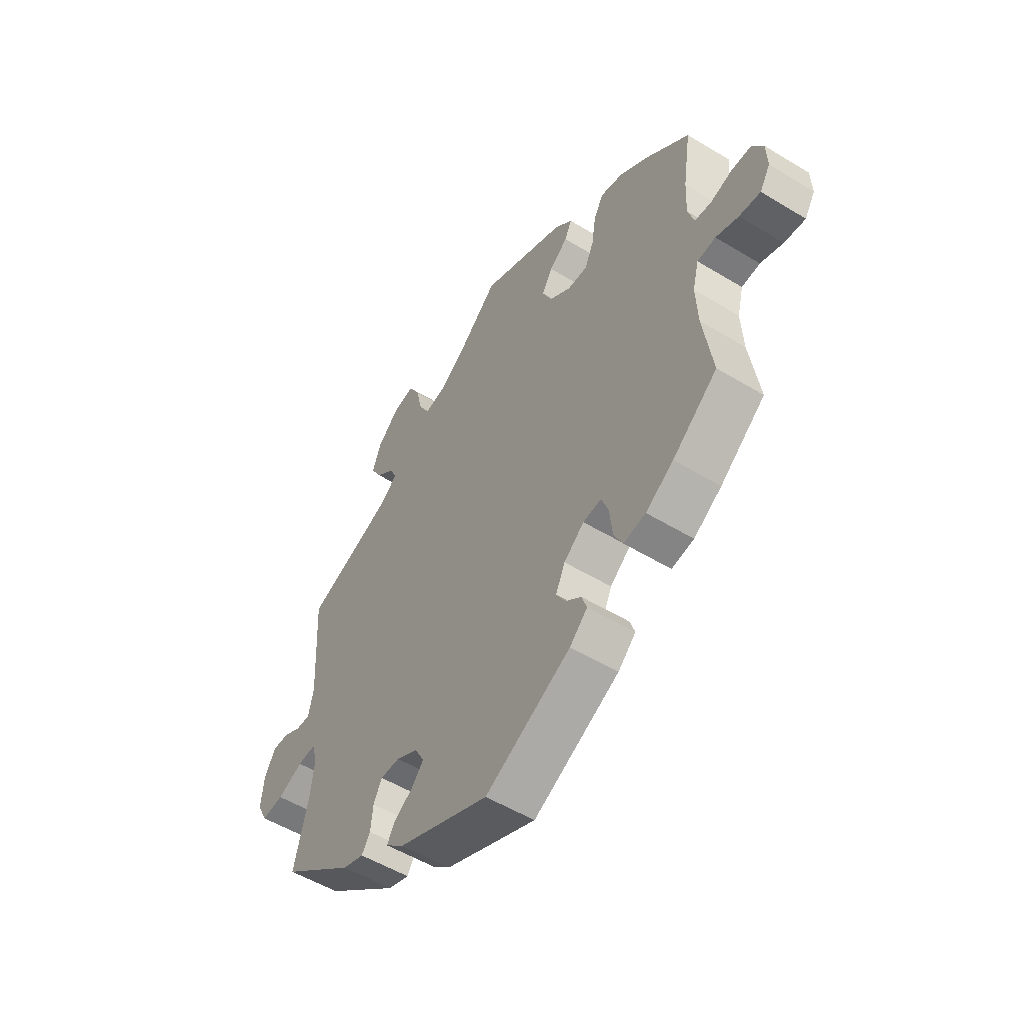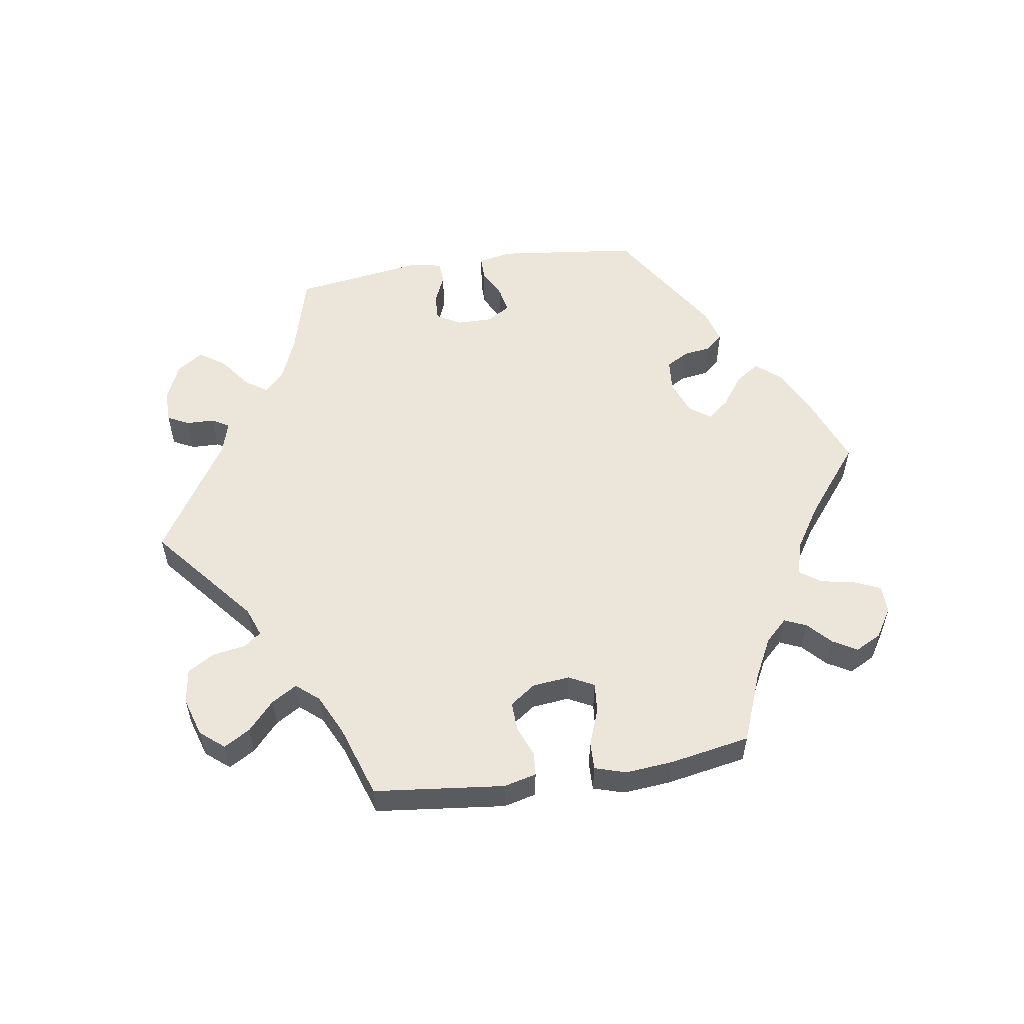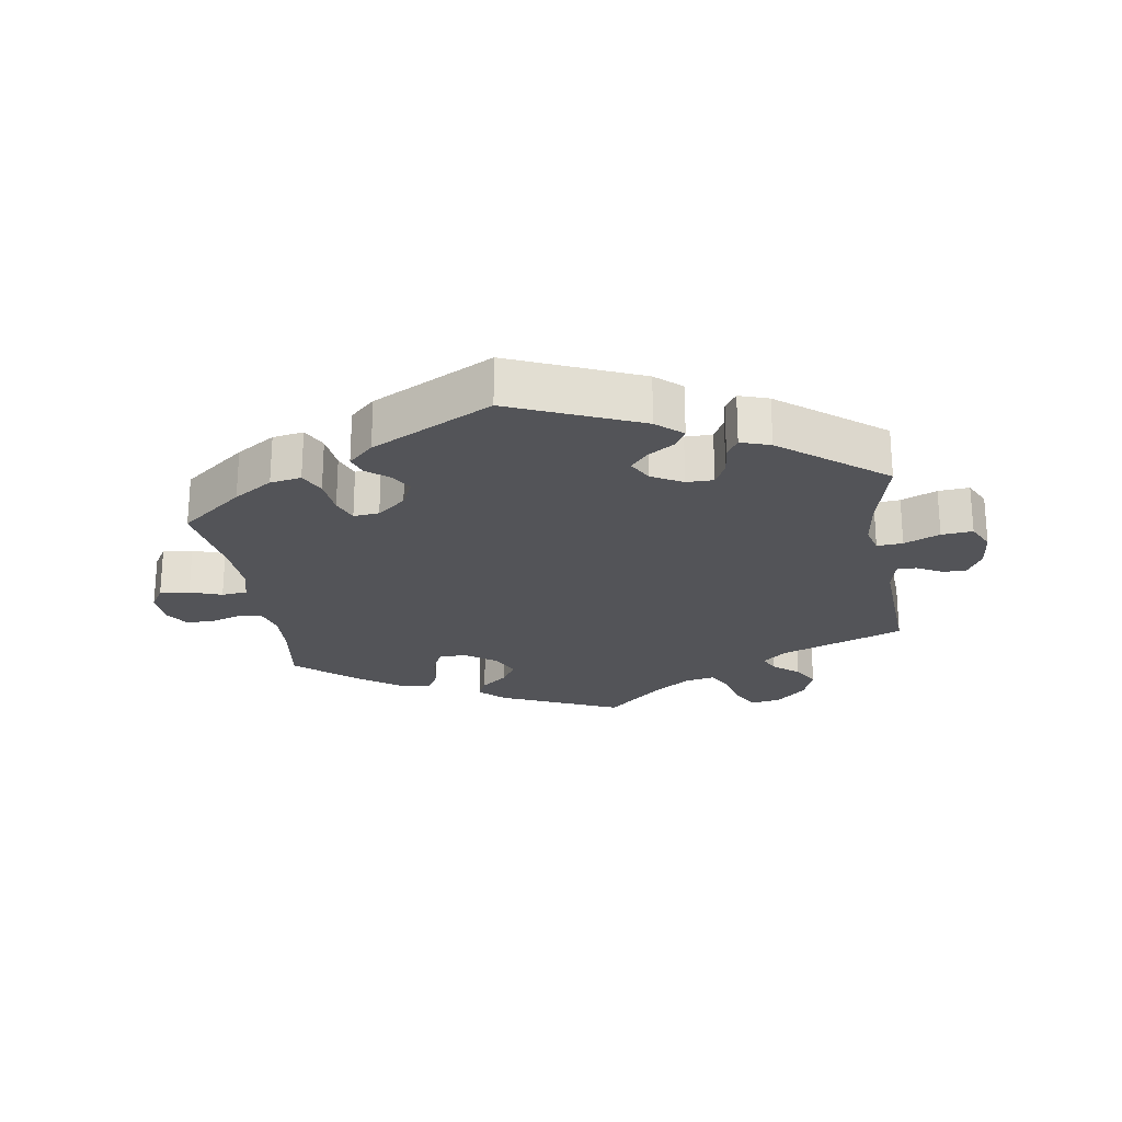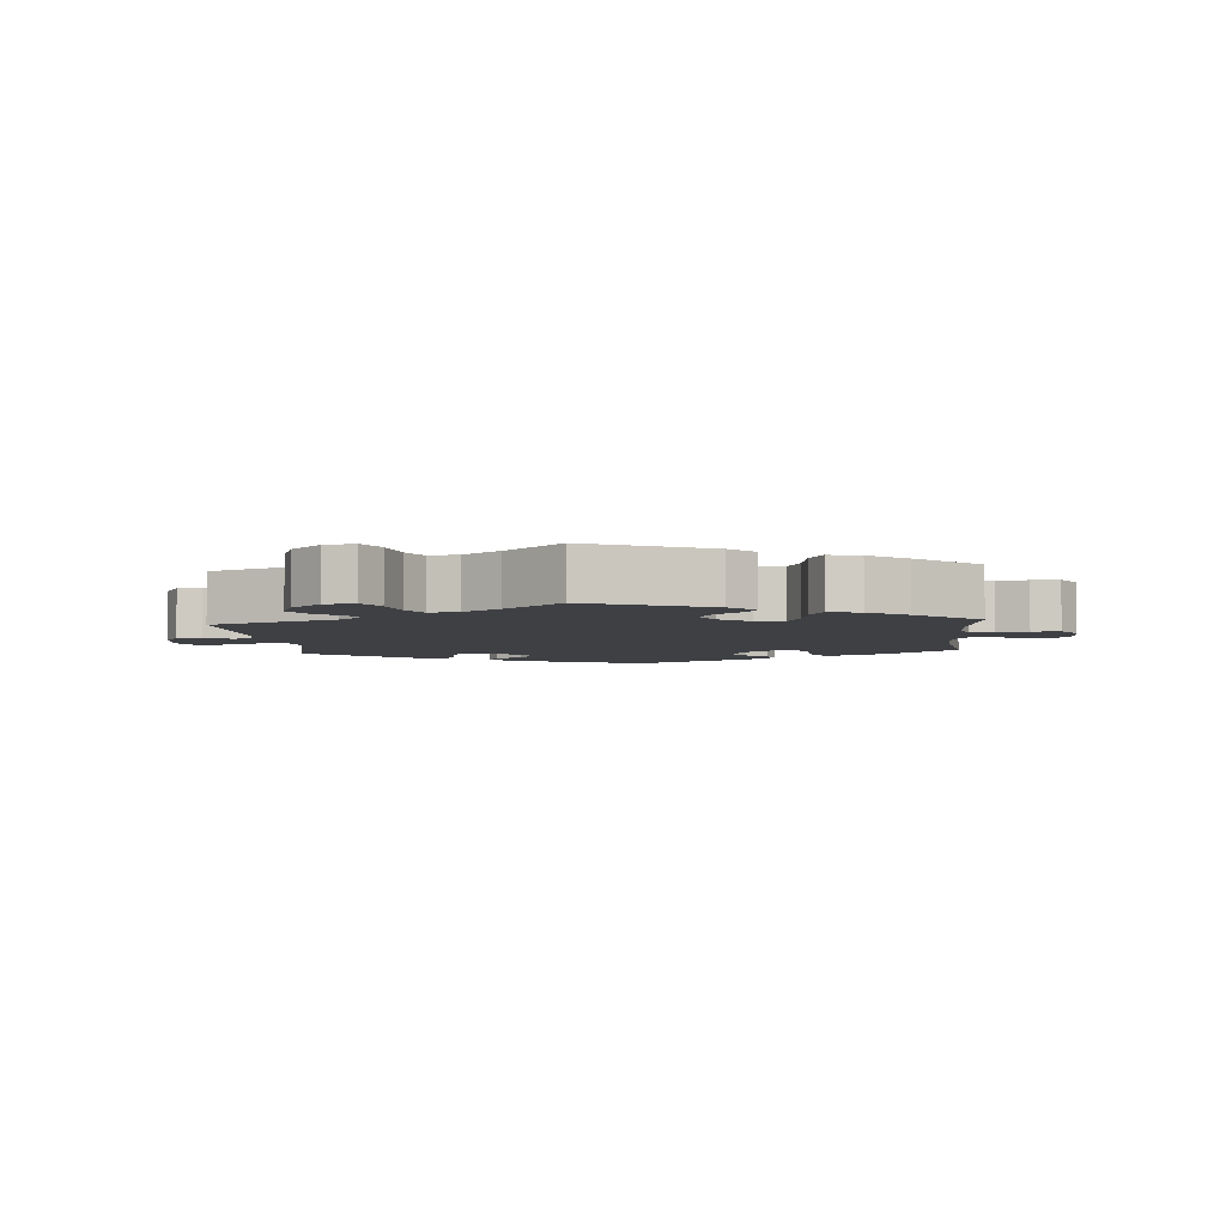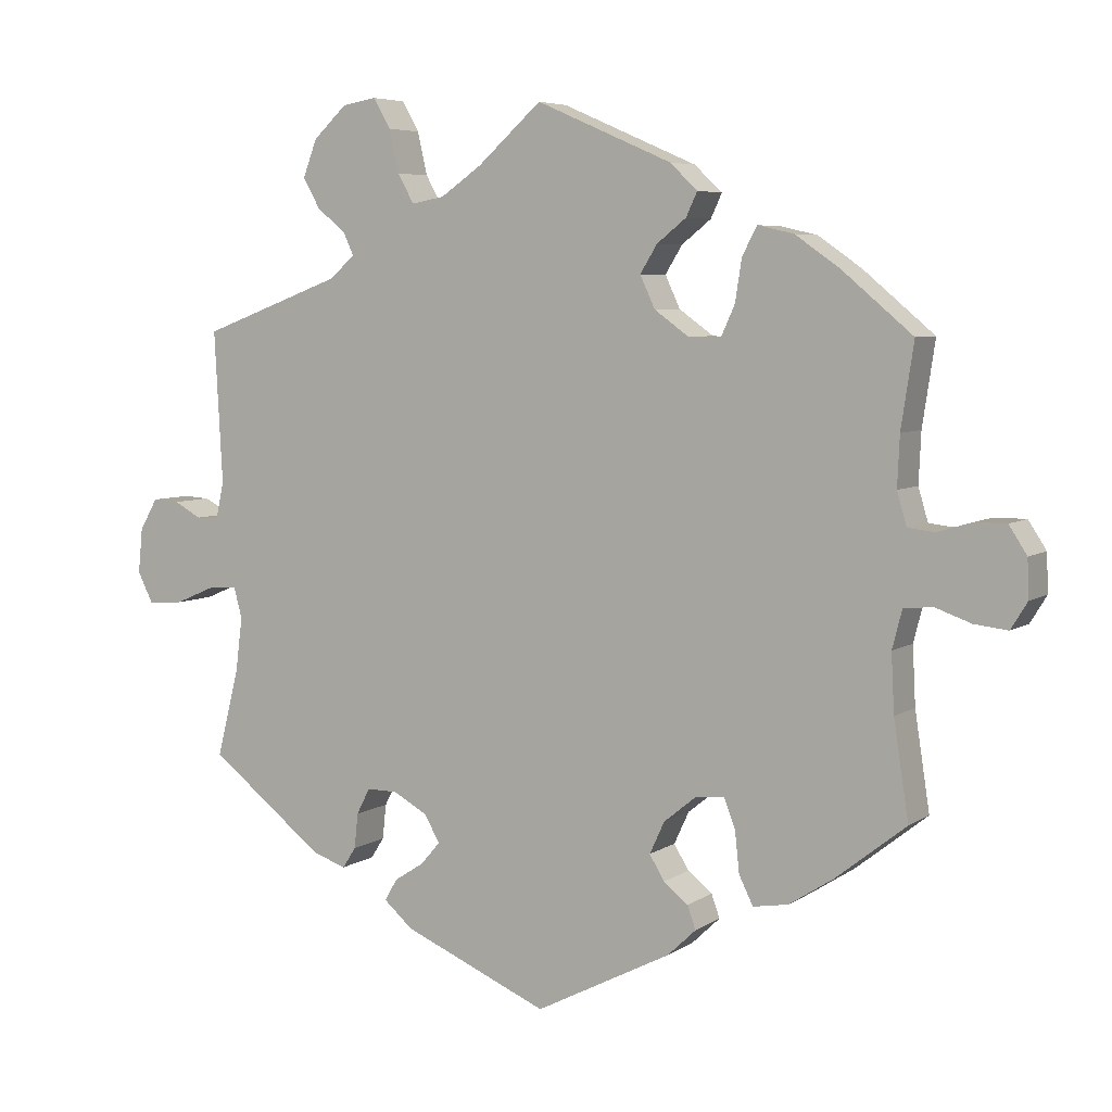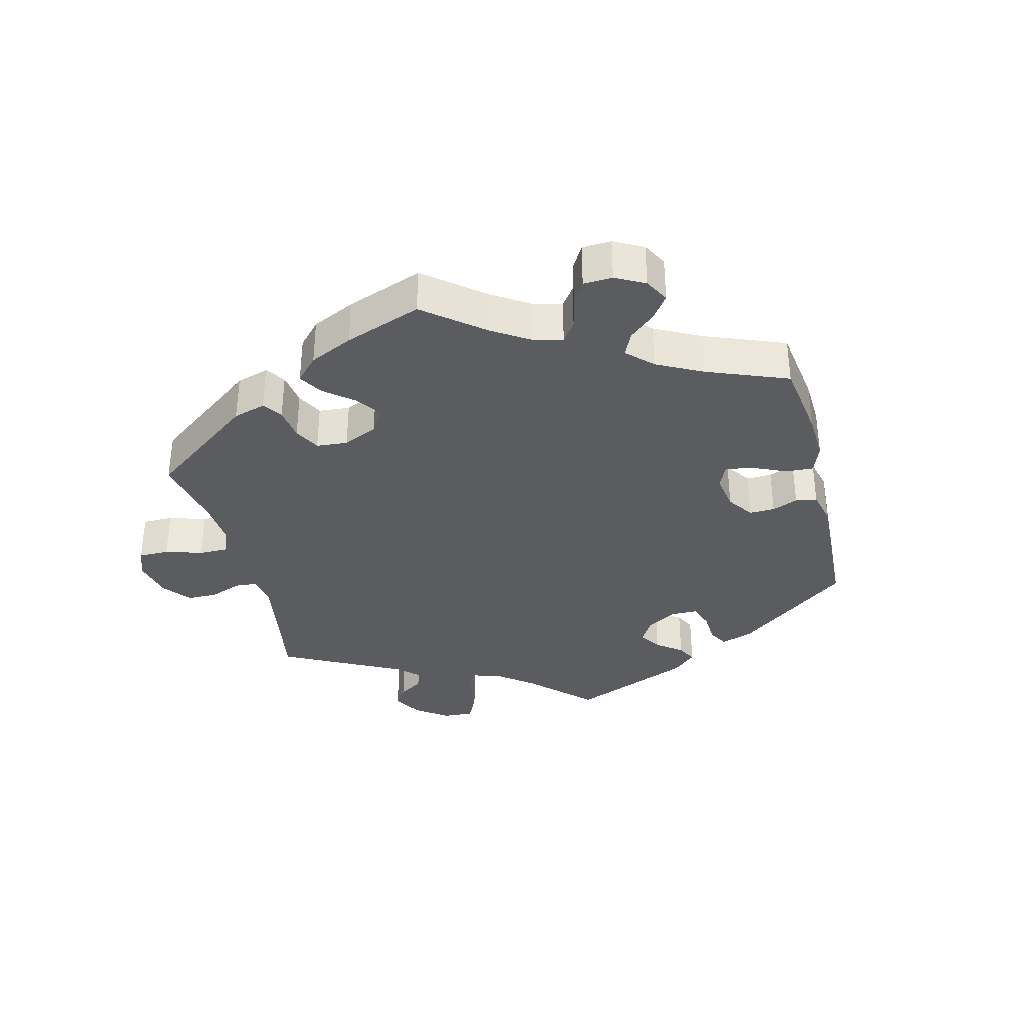
<metadata>
{"format":"obj","ext":"obj","renderer":"f3d","projection":"perspective","resolution":1024,"background":"white","views":[{"elev":-53.0,"azim":56.9,"up":"+Z"},{"elev":56.2,"azim":21.0,"up":"+Y"},{"elev":-23.6,"azim":-171.1,"up":"+Y"},{"elev":-4.7,"azim":4.9,"up":"+Y"},{"elev":5.8,"azim":28.7,"up":"+Z"},{"elev":-35.3,"azim":74.1,"up":"+Y"}]}
</metadata>
<code>
v -0.471 0.07 -0.169
v -0.462 0.07 -0.098
v -0.473 0.07 -0.056
v -0.512 0.07 -0.059
v -0.566 0.07 -0.082
v -0.613 0.07 -0.086
v -0.634 0.07 -0.044
v -0.628 0.07 0.016
v -0.604 0.07 0.058
v -0.568 0.07 0.056
v -0.531 0.07 0.036
v -0.501 0.07 0.036
v -0.49 0.07 0.085
v -0.501 0.07 0.289
v -0.313 0.07 0.359
v -0.277 0.07 0.389
v -0.291 0.07 0.419
v -0.33 0.07 0.451
v -0.353 0.07 0.491
v -0.334 0.07 0.541
v -0.289 0.07 0.583
v -0.243 0.07 0.591
v -0.22 0.07 0.551
v -0.207 0.07 0.494
v -0.185 0.07 0.455
v -0.141 0.07 0.463
v -0.086 0.07 0.501
v 0 0.07 0.578
v 0.182 0.07 0.499
v 0.219 0.07 0.464
v 0.204 0.07 0.432
v 0.165 0.07 0.401
v 0.142 0.07 0.364
v 0.162 0.07 0.321
v 0.208 0.07 0.288
v 0.251 0.07 0.286
v 0.27 0.07 0.328
v 0.279 0.07 0.385
v 0.299 0.07 0.422
v 0.347 0.07 0.411
v 0.406 0.07 0.37
v 0.501 0.07 0.29
v 0.484 0.07 0.178
v 0.481 0.07 0.111
v 0.494 0.07 0.067
v 0.53 0.07 0.063
v 0.576 0.07 0.077
v 0.618 0.07 0.077
v 0.642 0.07 0.04
v 0.644 0.07 -0.011
v 0.622 0.07 -0.047
v 0.577 0.07 -0.042
v 0.529 0.07 -0.025
v 0.49 0.07 -0.029
v 0.477 0.07 -0.08
v 0.481 0.07 -0.158
v 0.501 0.07 -0.288
v 0.406 0.07 -0.363
v 0.347 0.07 -0.401
v 0.3 0.07 -0.409
v 0.281 0.07 -0.371
v 0.275 0.07 -0.315
v 0.26 0.07 -0.276
v 0.221 0.07 -0.28
v 0.178 0.07 -0.315
v 0.158 0.07 -0.358
v 0.178 0.07 -0.391
v 0.211 0.07 -0.417
v 0.222 0.07 -0.448
v 0.184 0.07 -0.484
v 0.001 0.07 -0.578
v -0.195 0.07 -0.495
v -0.234 0.07 -0.461
v -0.217 0.07 -0.432
v -0.177 0.07 -0.406
v -0.151 0.07 -0.376
v -0.171 0.07 -0.34
v -0.218 0.07 -0.314
v -0.259 0.07 -0.314
v -0.277 0.07 -0.349
v -0.282 0.07 -0.396
v -0.3 0.07 -0.424
v -0.345 0.07 -0.409
v -0.501 0.07 -0.288
v -0.471 0 -0.169
v -0.462 0 -0.098
v -0.473 0 -0.056
v -0.512 0 -0.059
v -0.566 0 -0.082
v -0.613 0 -0.086
v -0.634 0 -0.044
v -0.628 0 0.016
v -0.604 0 0.058
v -0.568 0 0.056
v -0.531 0 0.036
v -0.501 0 0.036
v -0.49 0 0.085
v -0.501 0 0.289
v -0.313 0 0.359
v -0.277 0 0.389
v -0.291 0 0.419
v -0.33 0 0.451
v -0.353 0 0.491
v -0.334 0 0.541
v -0.289 0 0.583
v -0.243 0 0.591
v -0.22 0 0.551
v -0.207 0 0.494
v -0.185 0 0.455
v -0.141 0 0.463
v -0.086 0 0.501
v 0 0 0.578
v 0.182 0 0.499
v 0.219 0 0.464
v 0.204 0 0.432
v 0.165 0 0.401
v 0.142 0 0.364
v 0.162 0 0.321
v 0.208 0 0.288
v 0.251 0 0.286
v 0.27 0 0.328
v 0.279 0 0.385
v 0.299 0 0.422
v 0.347 0 0.411
v 0.406 0 0.37
v 0.501 0 0.29
v 0.484 0 0.178
v 0.481 0 0.111
v 0.494 0 0.067
v 0.53 0 0.063
v 0.576 0 0.077
v 0.618 0 0.077
v 0.642 0 0.04
v 0.644 0 -0.011
v 0.622 0 -0.047
v 0.577 0 -0.042
v 0.529 0 -0.025
v 0.49 0 -0.029
v 0.477 0 -0.08
v 0.481 0 -0.158
v 0.501 0 -0.288
v 0.406 0 -0.363
v 0.347 0 -0.401
v 0.3 0 -0.409
v 0.281 0 -0.371
v 0.275 0 -0.315
v 0.26 0 -0.276
v 0.221 0 -0.28
v 0.178 0 -0.315
v 0.158 0 -0.358
v 0.178 0 -0.391
v 0.211 0 -0.417
v 0.222 0 -0.448
v 0.184 0 -0.484
v 0.001 0 -0.578
v -0.195 0 -0.495
v -0.234 0 -0.461
v -0.217 0 -0.432
v -0.177 0 -0.406
v -0.151 0 -0.376
v -0.171 0 -0.34
v -0.218 0 -0.314
v -0.259 0 -0.314
v -0.277 0 -0.349
v -0.282 0 -0.396
v -0.3 0 -0.424
v -0.345 0 -0.409
v -0.501 0 -0.288
f 83 84 1
f 80 81 82 83
f 79 80 83 1
f 78 79 1 2
f 77 78 2 3
f 72 73 74 75
f 72 75 76
f 71 72 76
f 70 71 76 77
f 67 68 69 70
f 66 67 70 77
f 59 60 61 62
f 59 62 63
f 56 57 58 59
f 55 56 59 63
f 54 55 63 64
f 50 51 52 53
f 50 53 54
f 49 50 54
f 46 47 48 49
f 45 46 49 54
f 44 45 54 64
f 40 41 42 43
f 37 38 39 40
f 36 37 40 43
f 35 36 43 44
f 29 30 31 32
f 27 28 29 32
f 26 27 32 33
f 25 26 33 34
f 21 22 23 24
f 21 24 25
f 20 21 25
f 17 18 19 20
f 16 17 20 25
f 15 16 25 34
f 13 14 15 34
f 8 9 10 11
f 8 11 12
f 7 8 12
f 4 5 6 7
f 3 4 7 12
f 65 66 77 3
f 35 44 64 65
f 13 34 35 65
f 3 12 13 65
f 85 168 167
f 167 166 165 164
f 85 167 164 163
f 86 85 163 162
f 87 86 162 161
f 159 158 157 156
f 160 159 156
f 160 156 155
f 161 160 155 154
f 154 153 152 151
f 161 154 151 150
f 146 145 144 143
f 147 146 143
f 143 142 141 140
f 147 143 140 139
f 148 147 139 138
f 137 136 135 134
f 138 137 134
f 138 134 133
f 133 132 131 130
f 138 133 130 129
f 148 138 129 128
f 127 126 125 124
f 124 123 122 121
f 127 124 121 120
f 128 127 120 119
f 116 115 114 113
f 116 113 112 111
f 117 116 111 110
f 118 117 110 109
f 108 107 106 105
f 109 108 105
f 109 105 104
f 104 103 102 101
f 109 104 101 100
f 118 109 100 99
f 118 99 98 97
f 95 94 93 92
f 96 95 92
f 96 92 91
f 91 90 89 88
f 96 91 88 87
f 87 161 150 149
f 149 148 128 119
f 149 119 118 97
f 149 97 96 87
f 1 85 86 2
f 2 86 87 3
f 3 87 88 4
f 4 88 89 5
f 5 89 90 6
f 6 90 91 7
f 7 91 92 8
f 8 92 93 9
f 9 93 94 10
f 10 94 95 11
f 11 95 96 12
f 12 96 97 13
f 13 97 98 14
f 14 98 99 15
f 15 99 100 16
f 16 100 101 17
f 17 101 102 18
f 18 102 103 19
f 19 103 104 20
f 20 104 105 21
f 21 105 106 22
f 22 106 107 23
f 23 107 108 24
f 24 108 109 25
f 25 109 110 26
f 26 110 111 27
f 27 111 112 28
f 28 112 113 29
f 29 113 114 30
f 30 114 115 31
f 31 115 116 32
f 32 116 117 33
f 33 117 118 34
f 34 118 119 35
f 35 119 120 36
f 36 120 121 37
f 37 121 122 38
f 38 122 123 39
f 39 123 124 40
f 40 124 125 41
f 41 125 126 42
f 42 126 127 43
f 43 127 128 44
f 44 128 129 45
f 45 129 130 46
f 46 130 131 47
f 47 131 132 48
f 48 132 133 49
f 49 133 134 50
f 50 134 135 51
f 51 135 136 52
f 52 136 137 53
f 53 137 138 54
f 54 138 139 55
f 55 139 140 56
f 56 140 141 57
f 57 141 142 58
f 58 142 143 59
f 59 143 144 60
f 60 144 145 61
f 61 145 146 62
f 62 146 147 63
f 63 147 148 64
f 64 148 149 65
f 65 149 150 66
f 66 150 151 67
f 67 151 152 68
f 68 152 153 69
f 69 153 154 70
f 70 154 155 71
f 71 155 156 72
f 72 156 157 73
f 73 157 158 74
f 74 158 159 75
f 75 159 160 76
f 76 160 161 77
f 77 161 162 78
f 78 162 163 79
f 79 163 164 80
f 80 164 165 81
f 81 165 166 82
f 82 166 167 83
f 83 167 168 84
f 84 168 85 1

</code>
